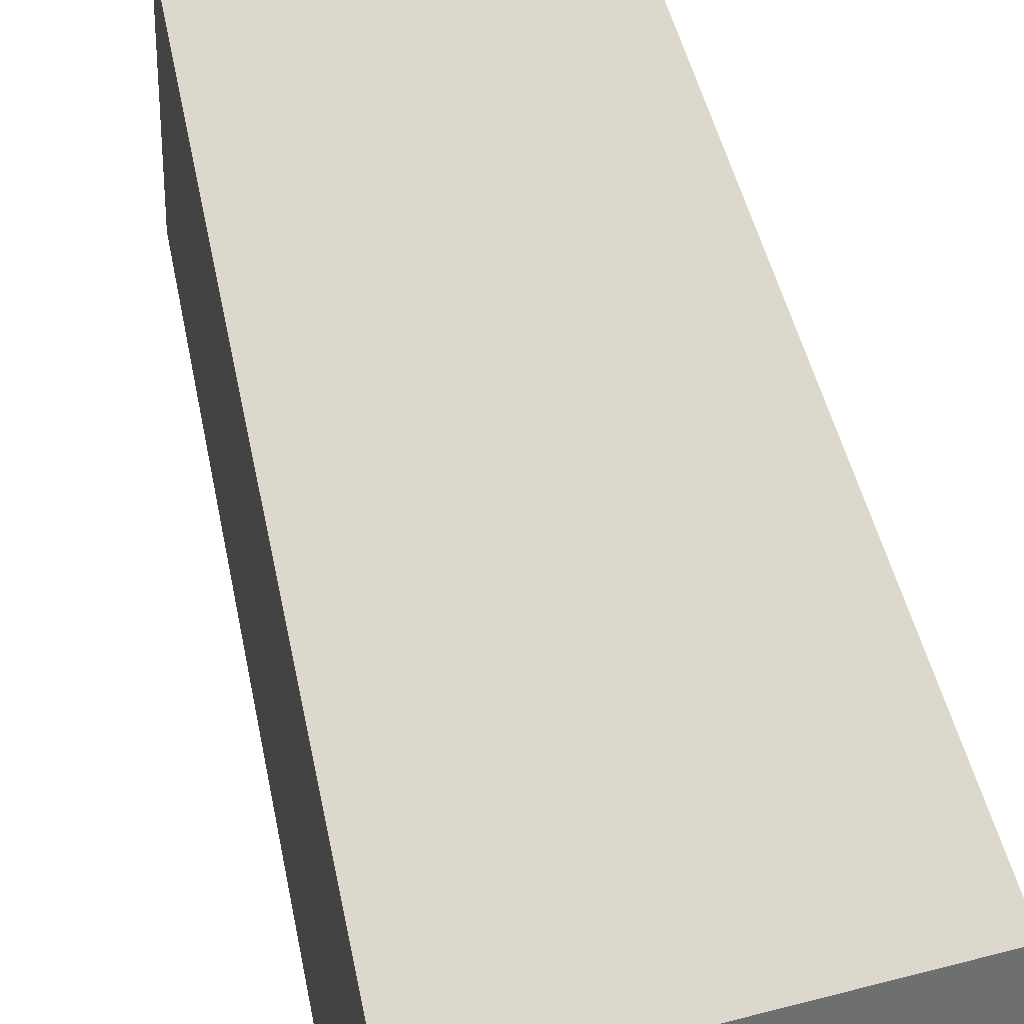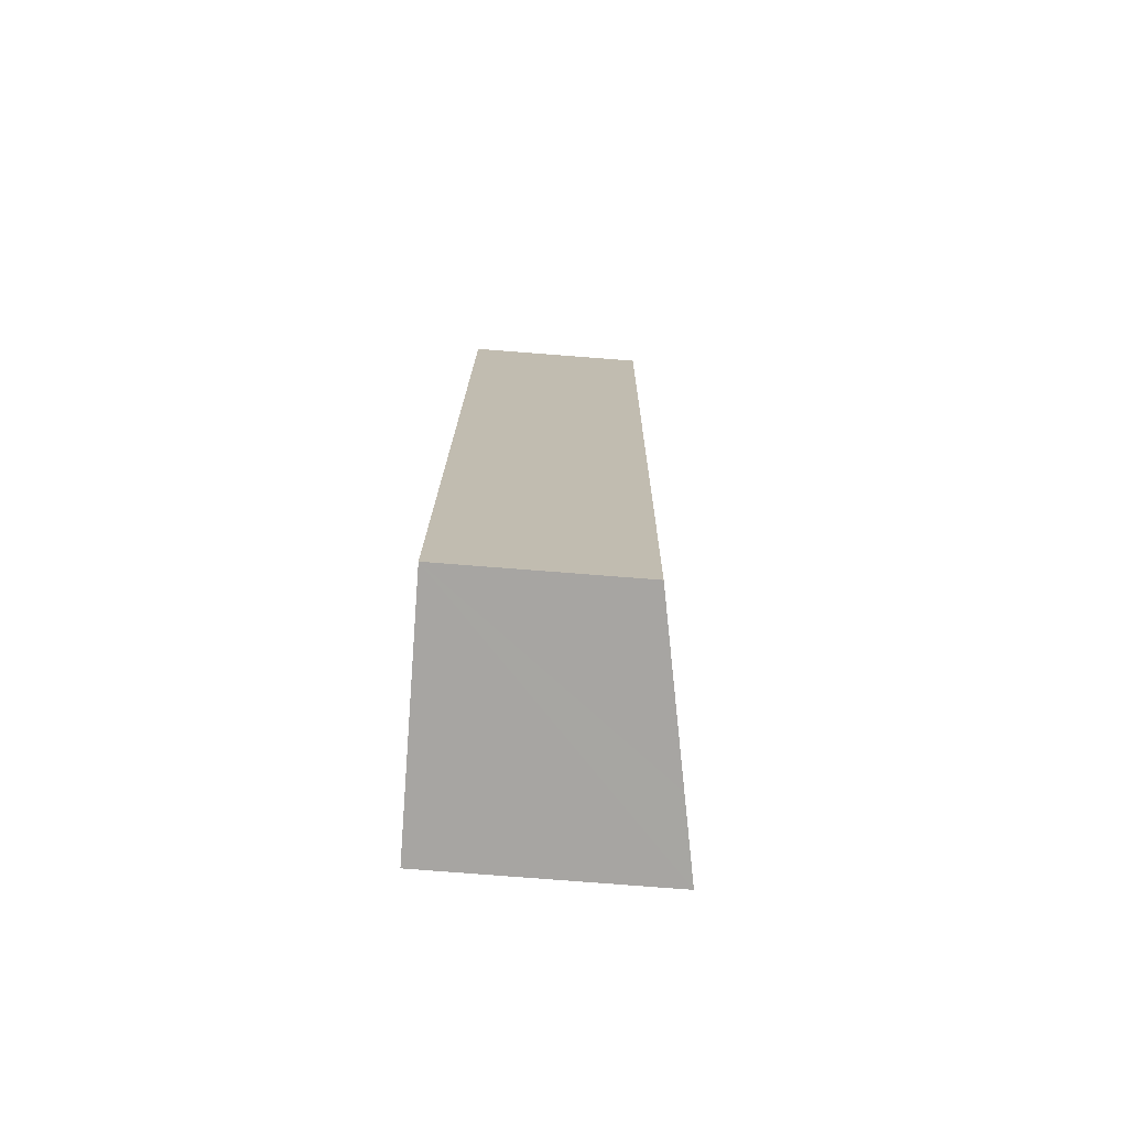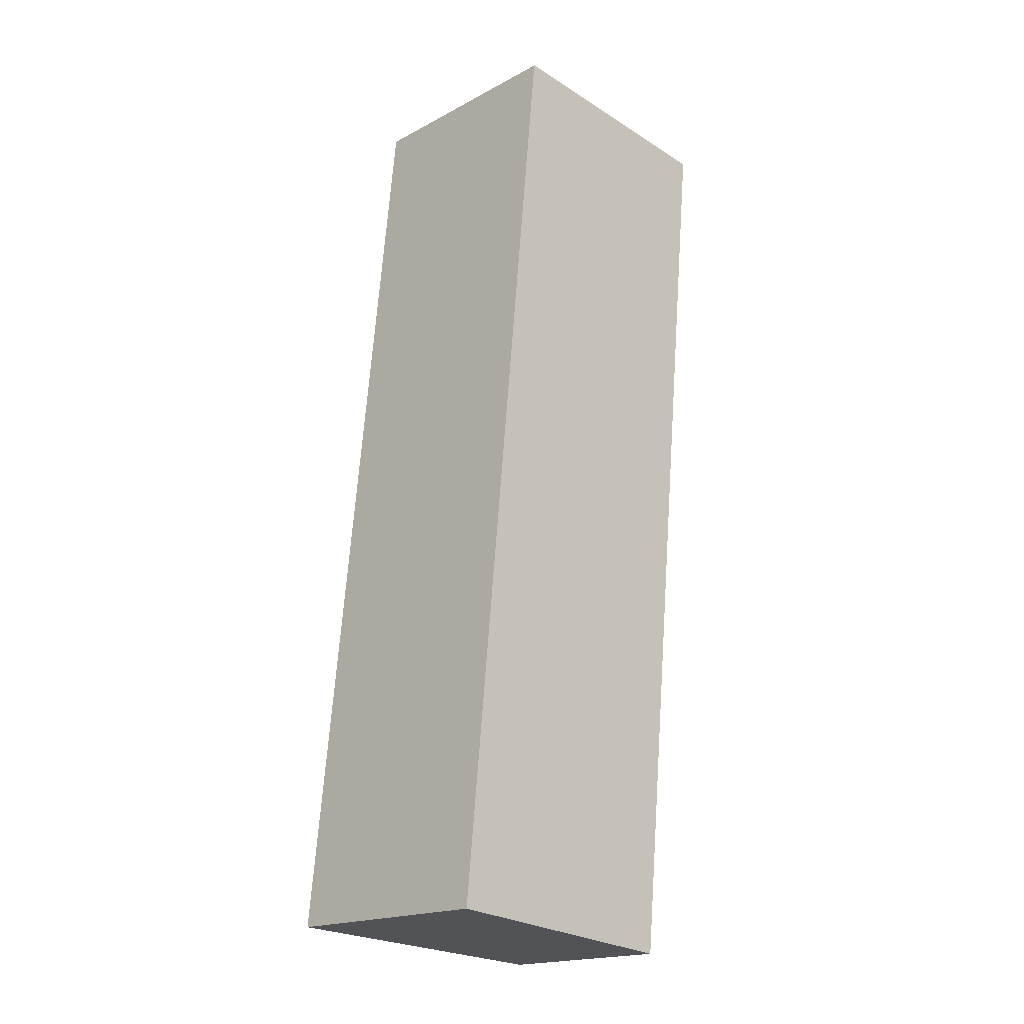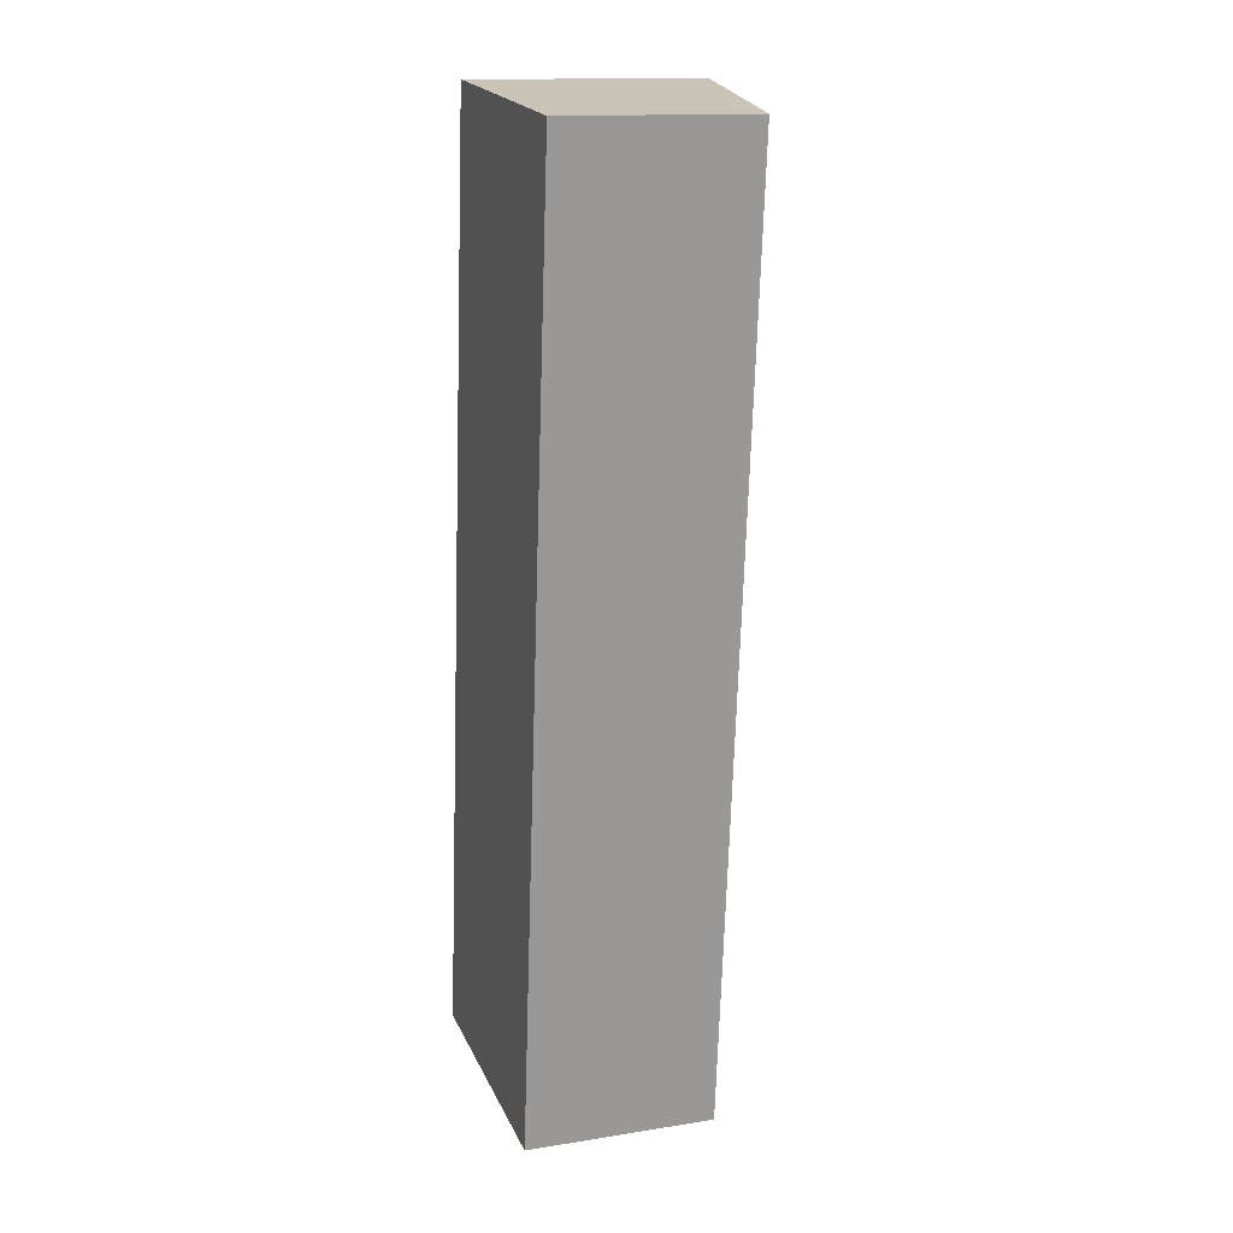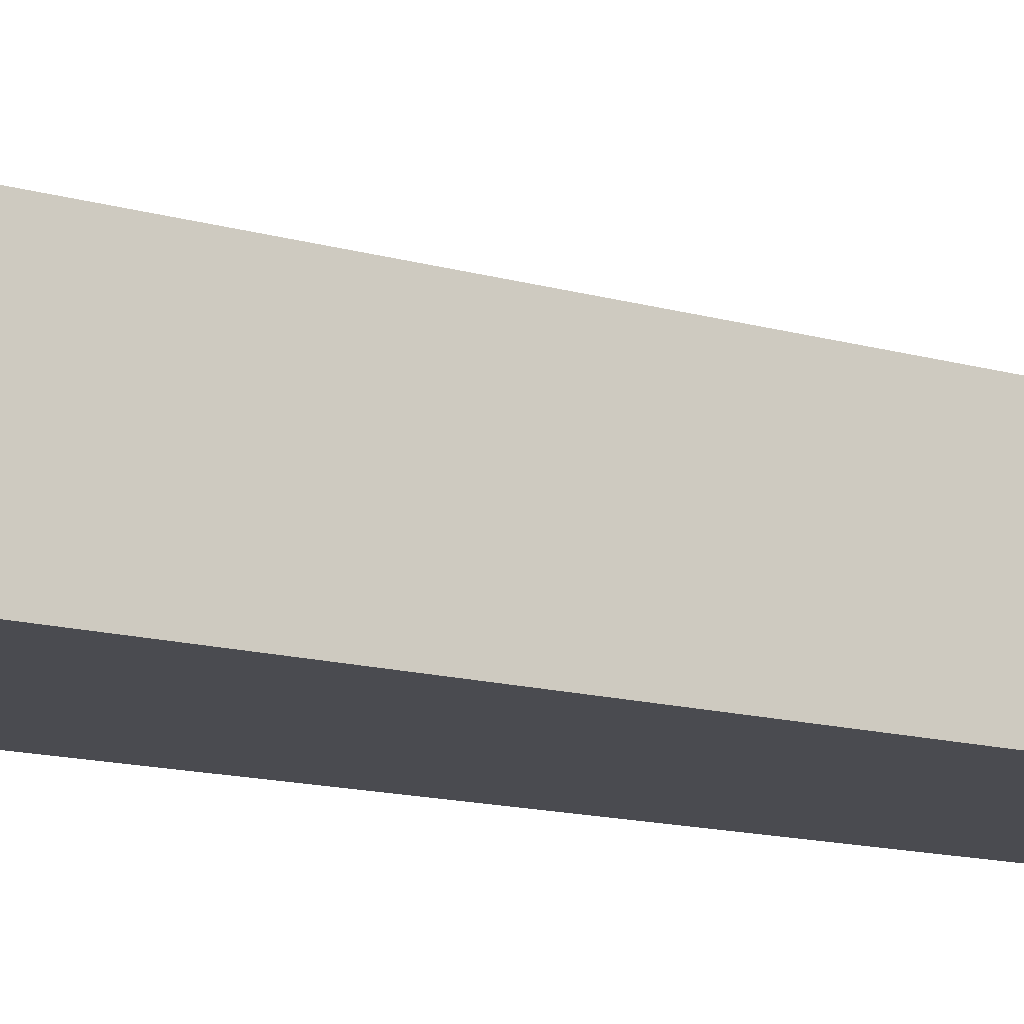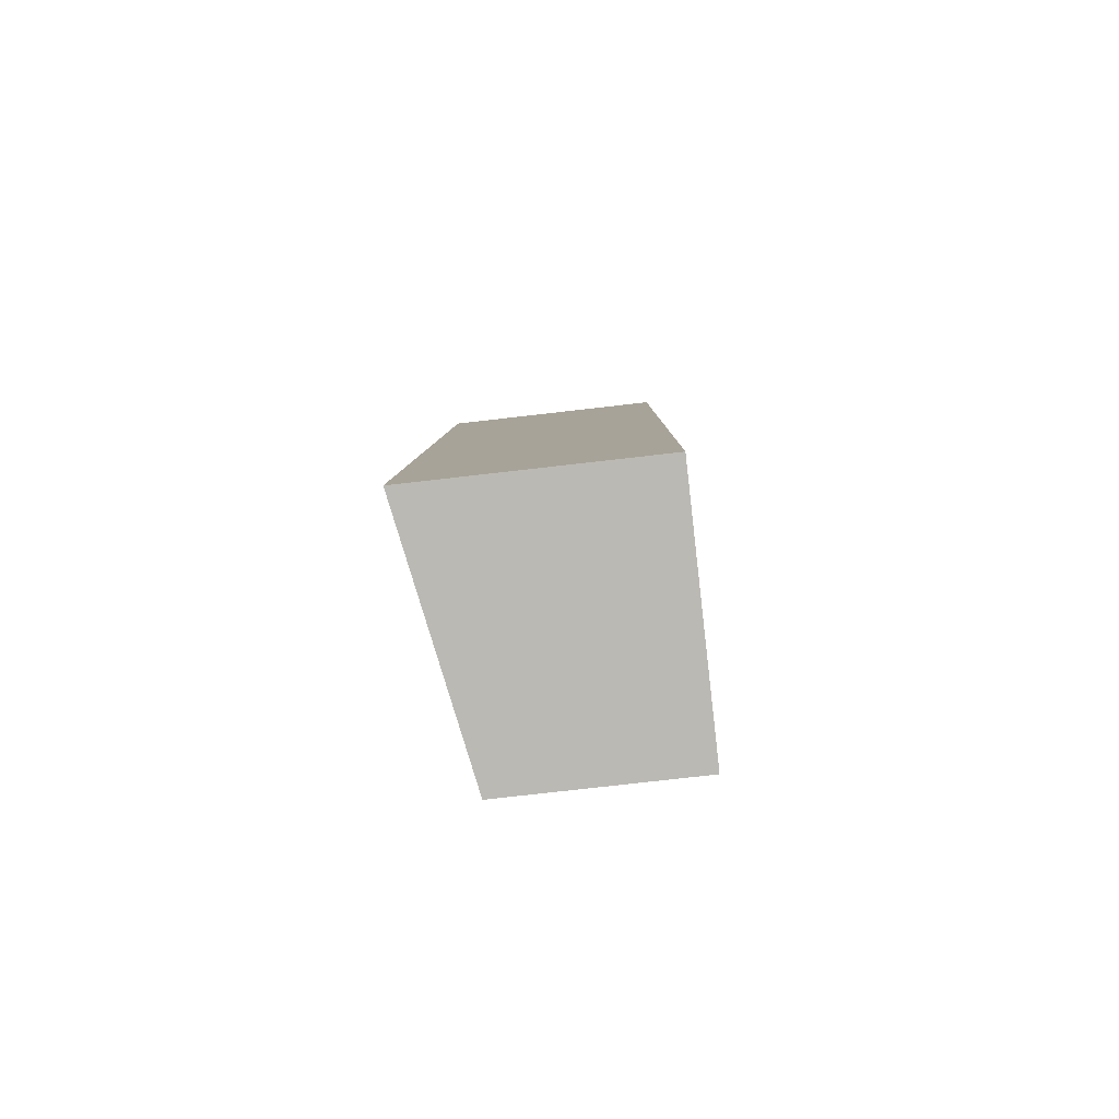
<metadata>
{"format":"obj","ext":"obj","renderer":"f3d","projection":"perspective","resolution":1024,"background":"white","views":[{"elev":36.0,"azim":176.3,"up":"+Y"},{"elev":-79.7,"azim":85.6,"up":"+Z"},{"elev":-18.5,"azim":-44.4,"up":"+Z"},{"elev":14.3,"azim":70.9,"up":"+Z"},{"elev":-14.4,"azim":64.1,"up":"+Y"},{"elev":-77.5,"azim":-83.5,"up":"+Z"}]}
</metadata>
<code>
v  1.444 3.631 14.42
v  1.275 3.394 -0.127
v  0 3.631 2.223e-16
v  3.923 2.901 -0.392
v  1.972 3.533 14.37
v  5.366 2.901 14.03
v  3.923 2.4e-17 -0.392
v  0 0 0
v  1.275 7.777e-18 -0.127
v  1.444 -8.832e-16 14.42
v  5.366 -8.592e-16 14.03
v  1.972 -8.799e-16 14.37
g defaultobject
f 1 2 3
f 2 1 4
f 4 1 5
f 4 5 6
f 7 2 4
f 2 7 3
f 3 7 8
f 8 7 9
f 8 1 3
f 1 8 10
f 10 5 1
f 5 10 6
f 6 10 11
f 11 10 12
f 11 4 6
f 4 11 7
f 9 10 8
f 10 9 7
f 10 7 12
f 12 7 11

</code>
